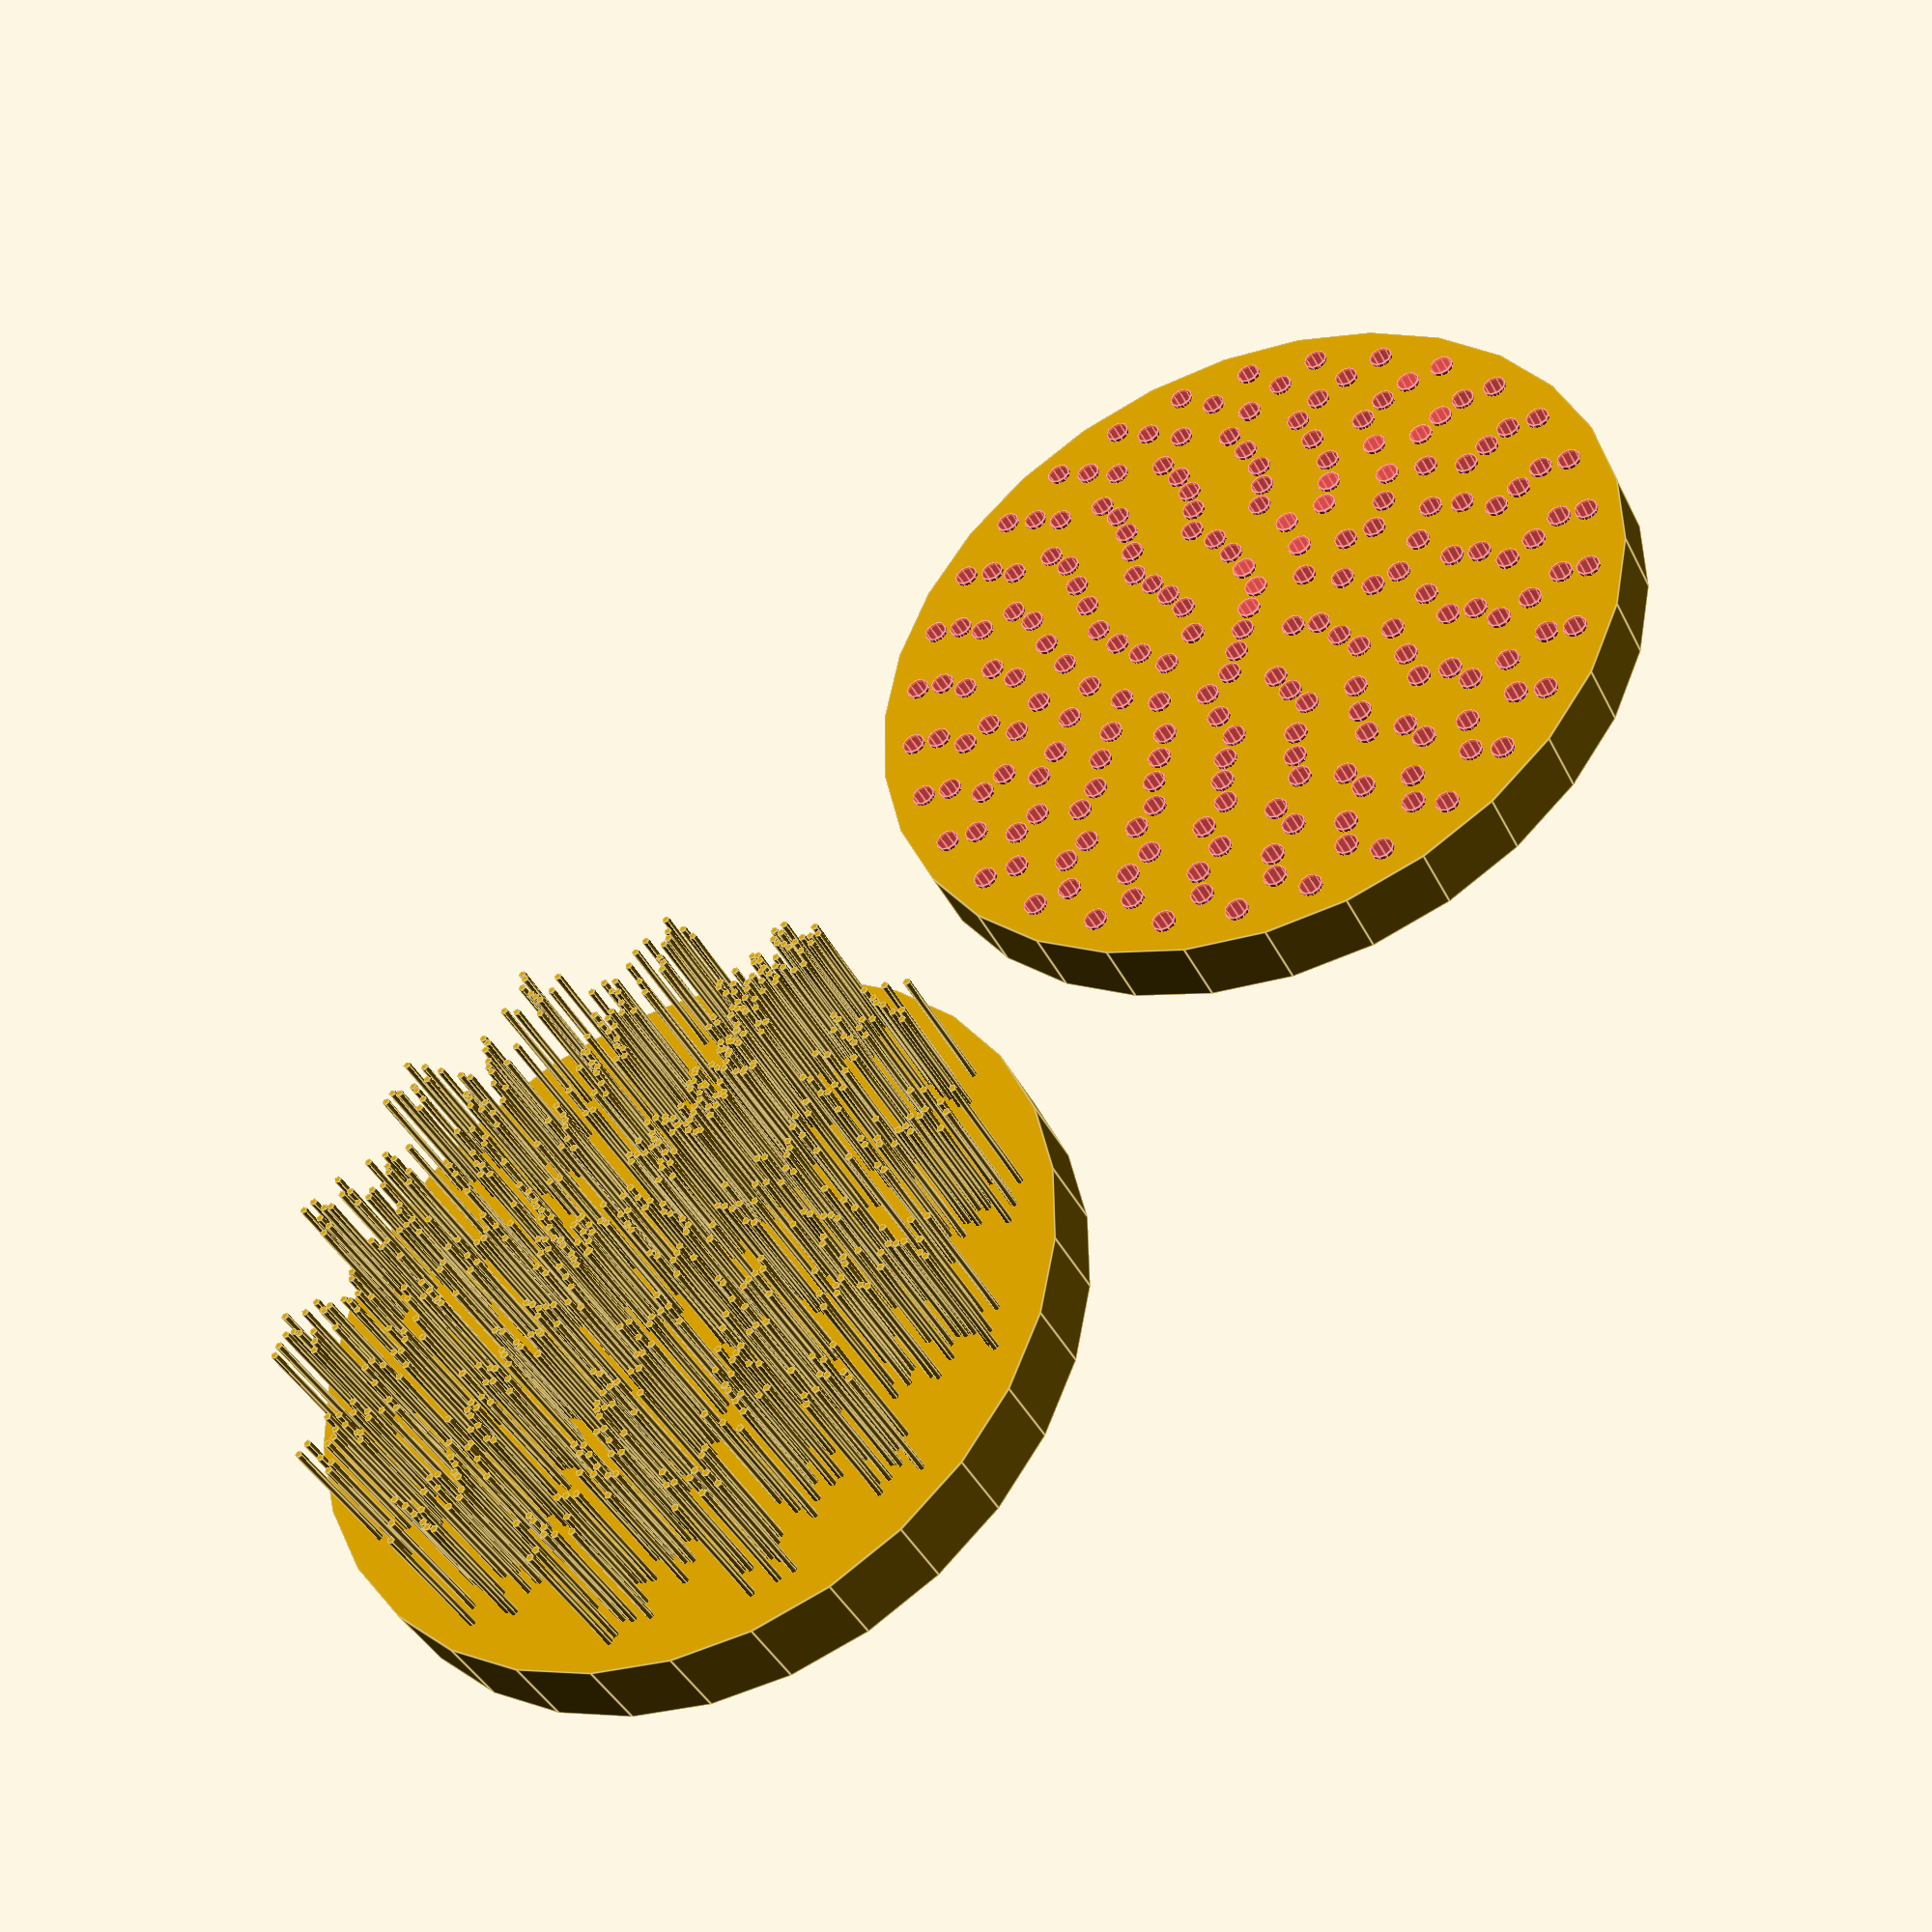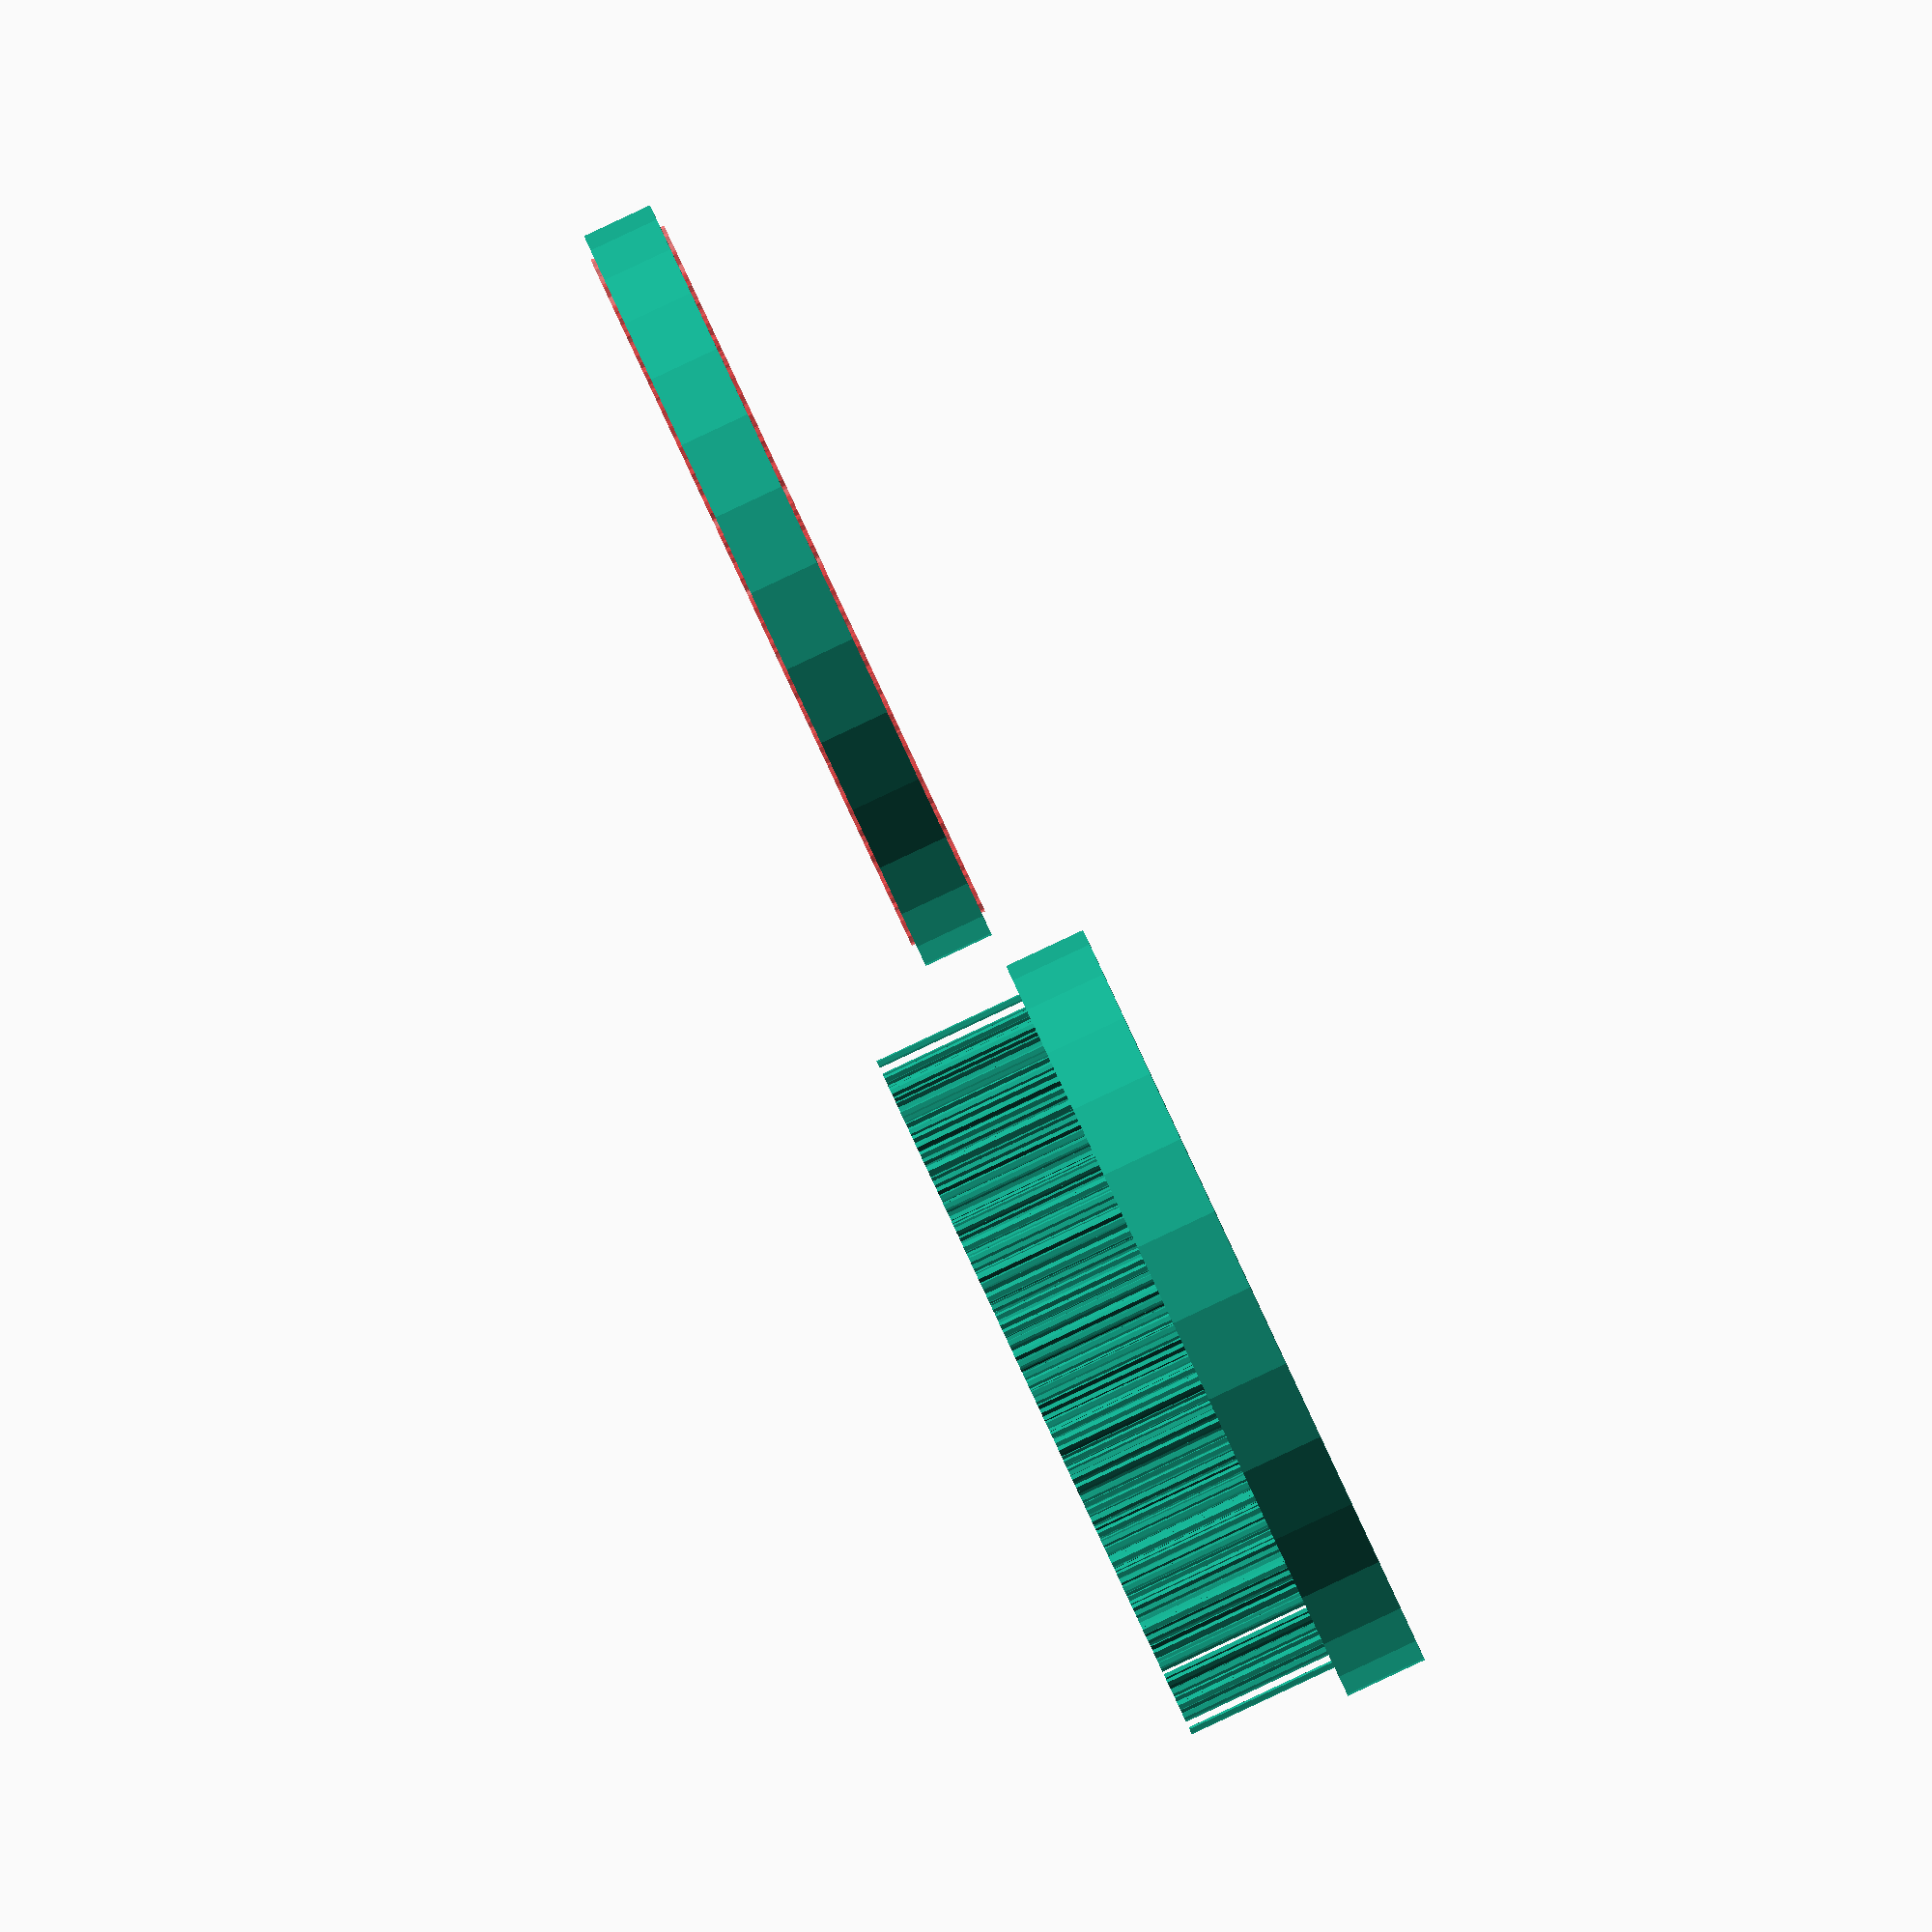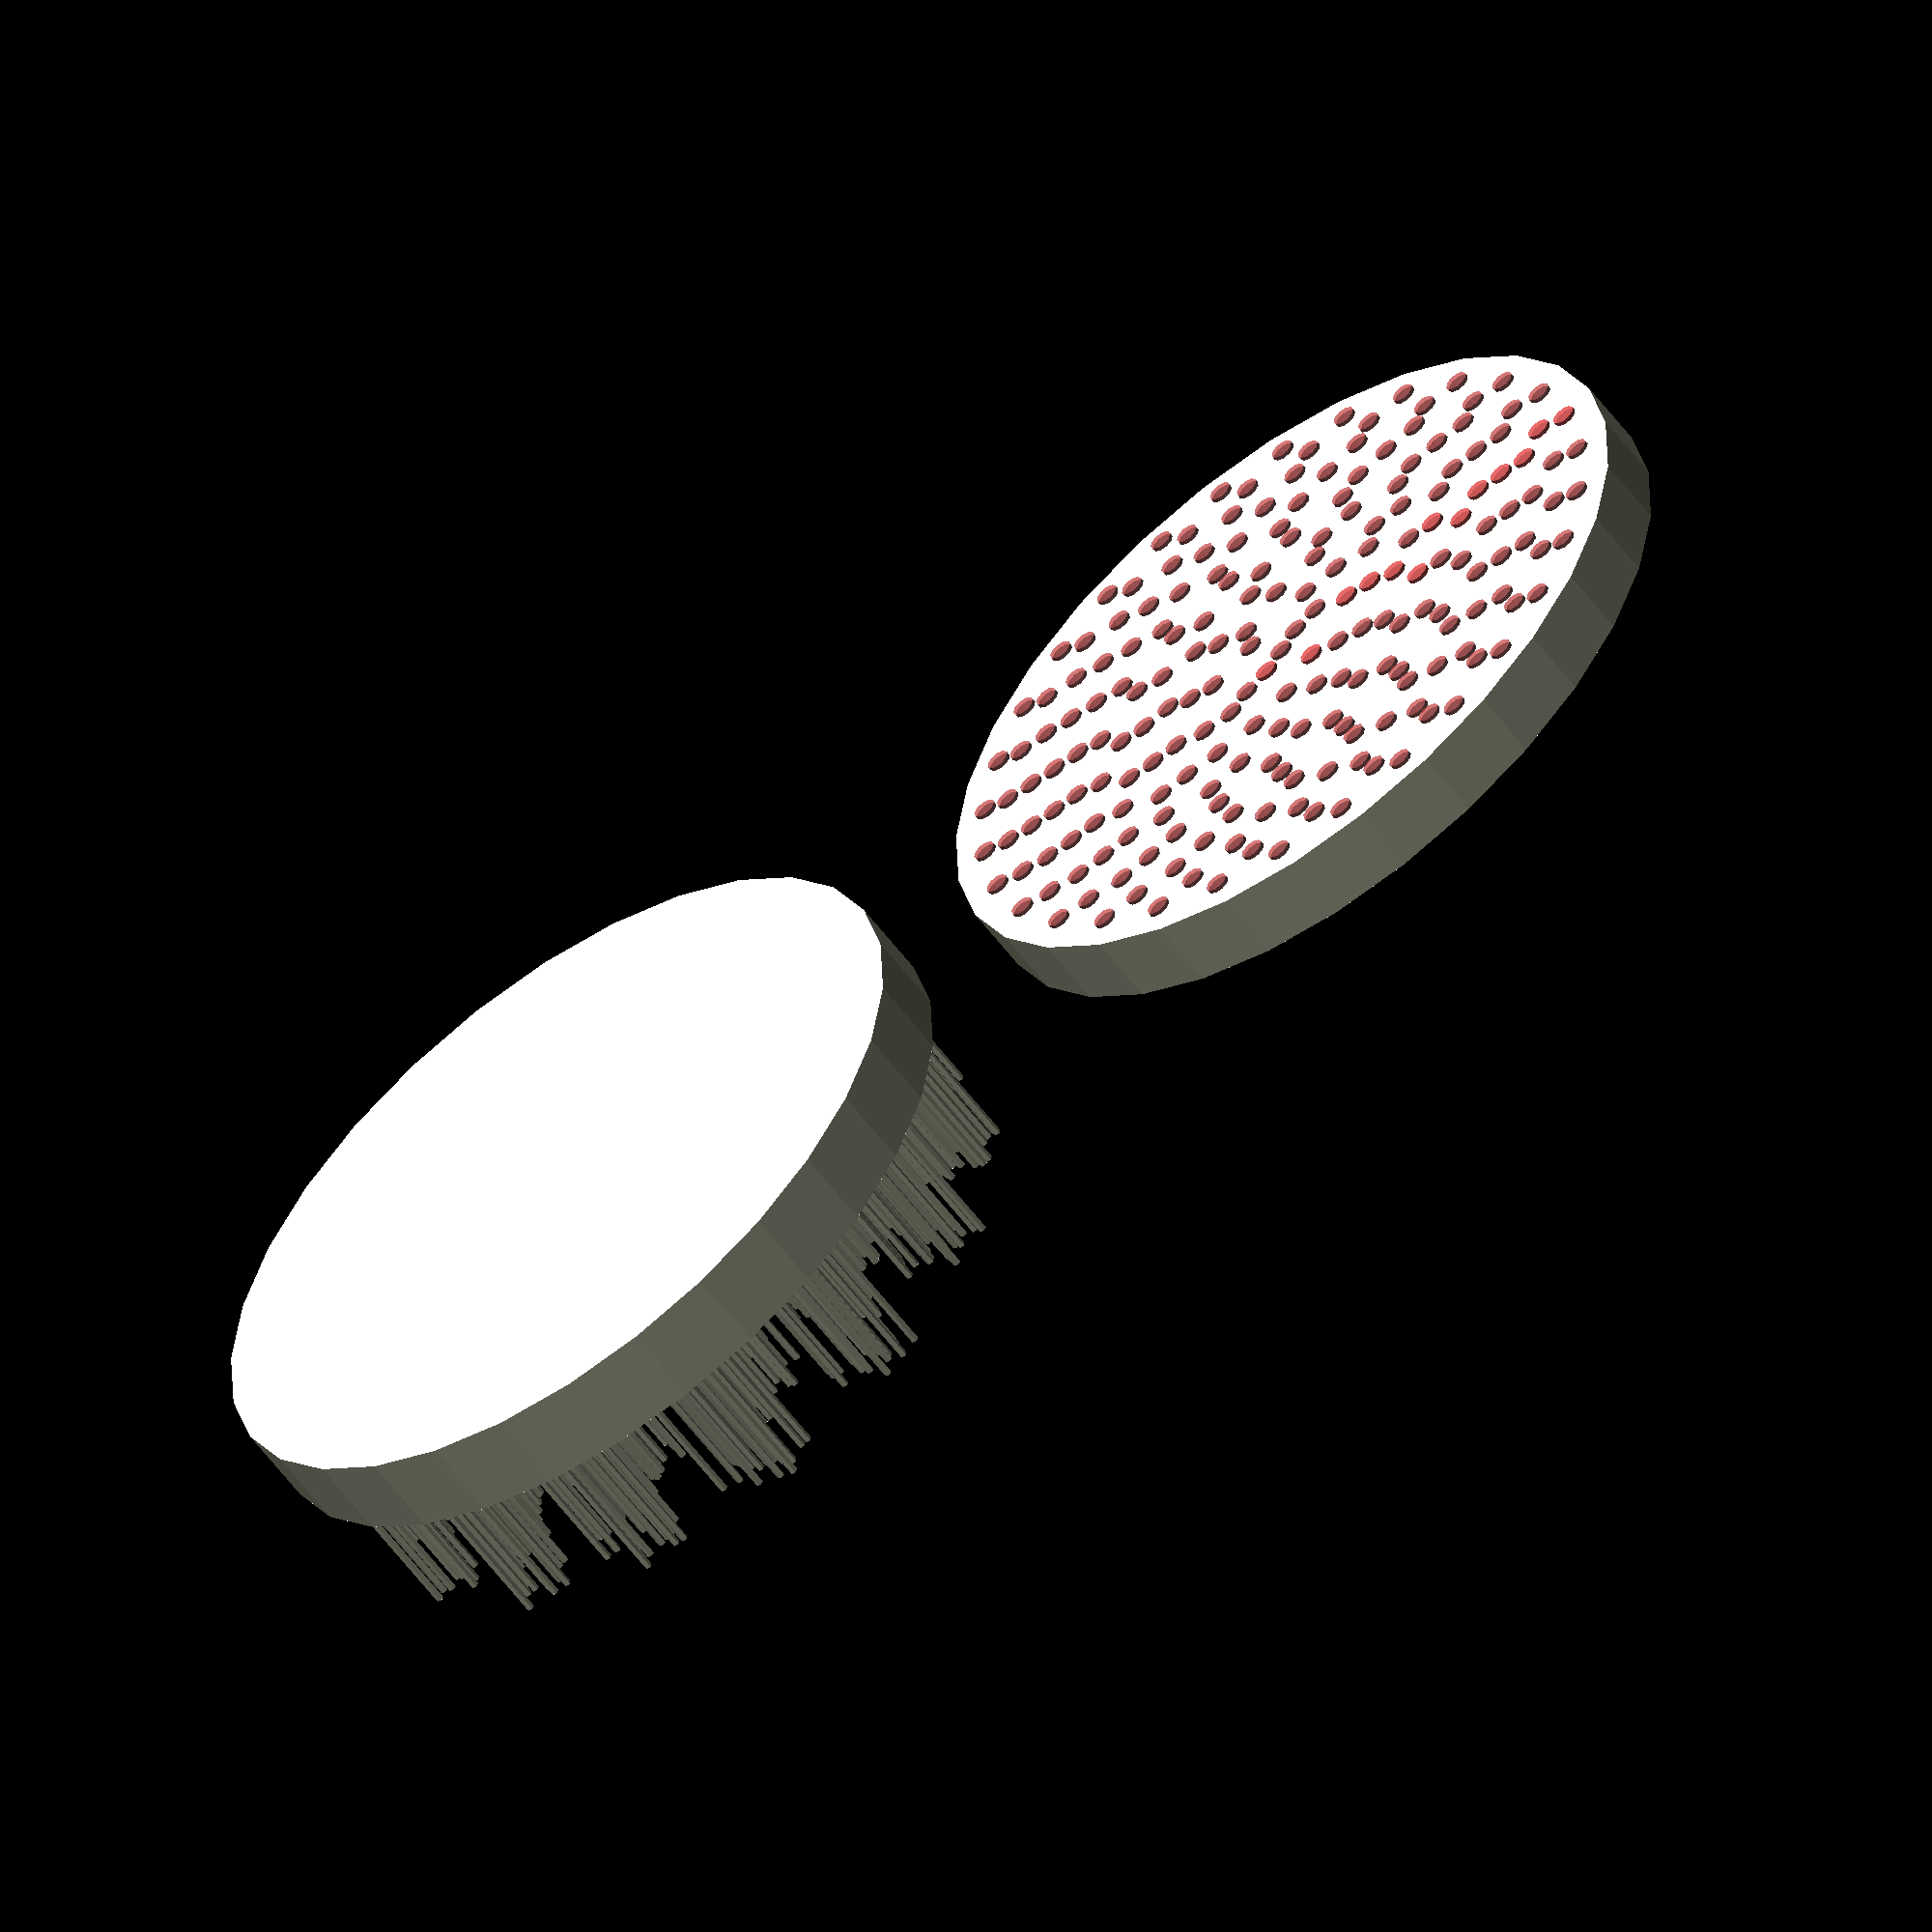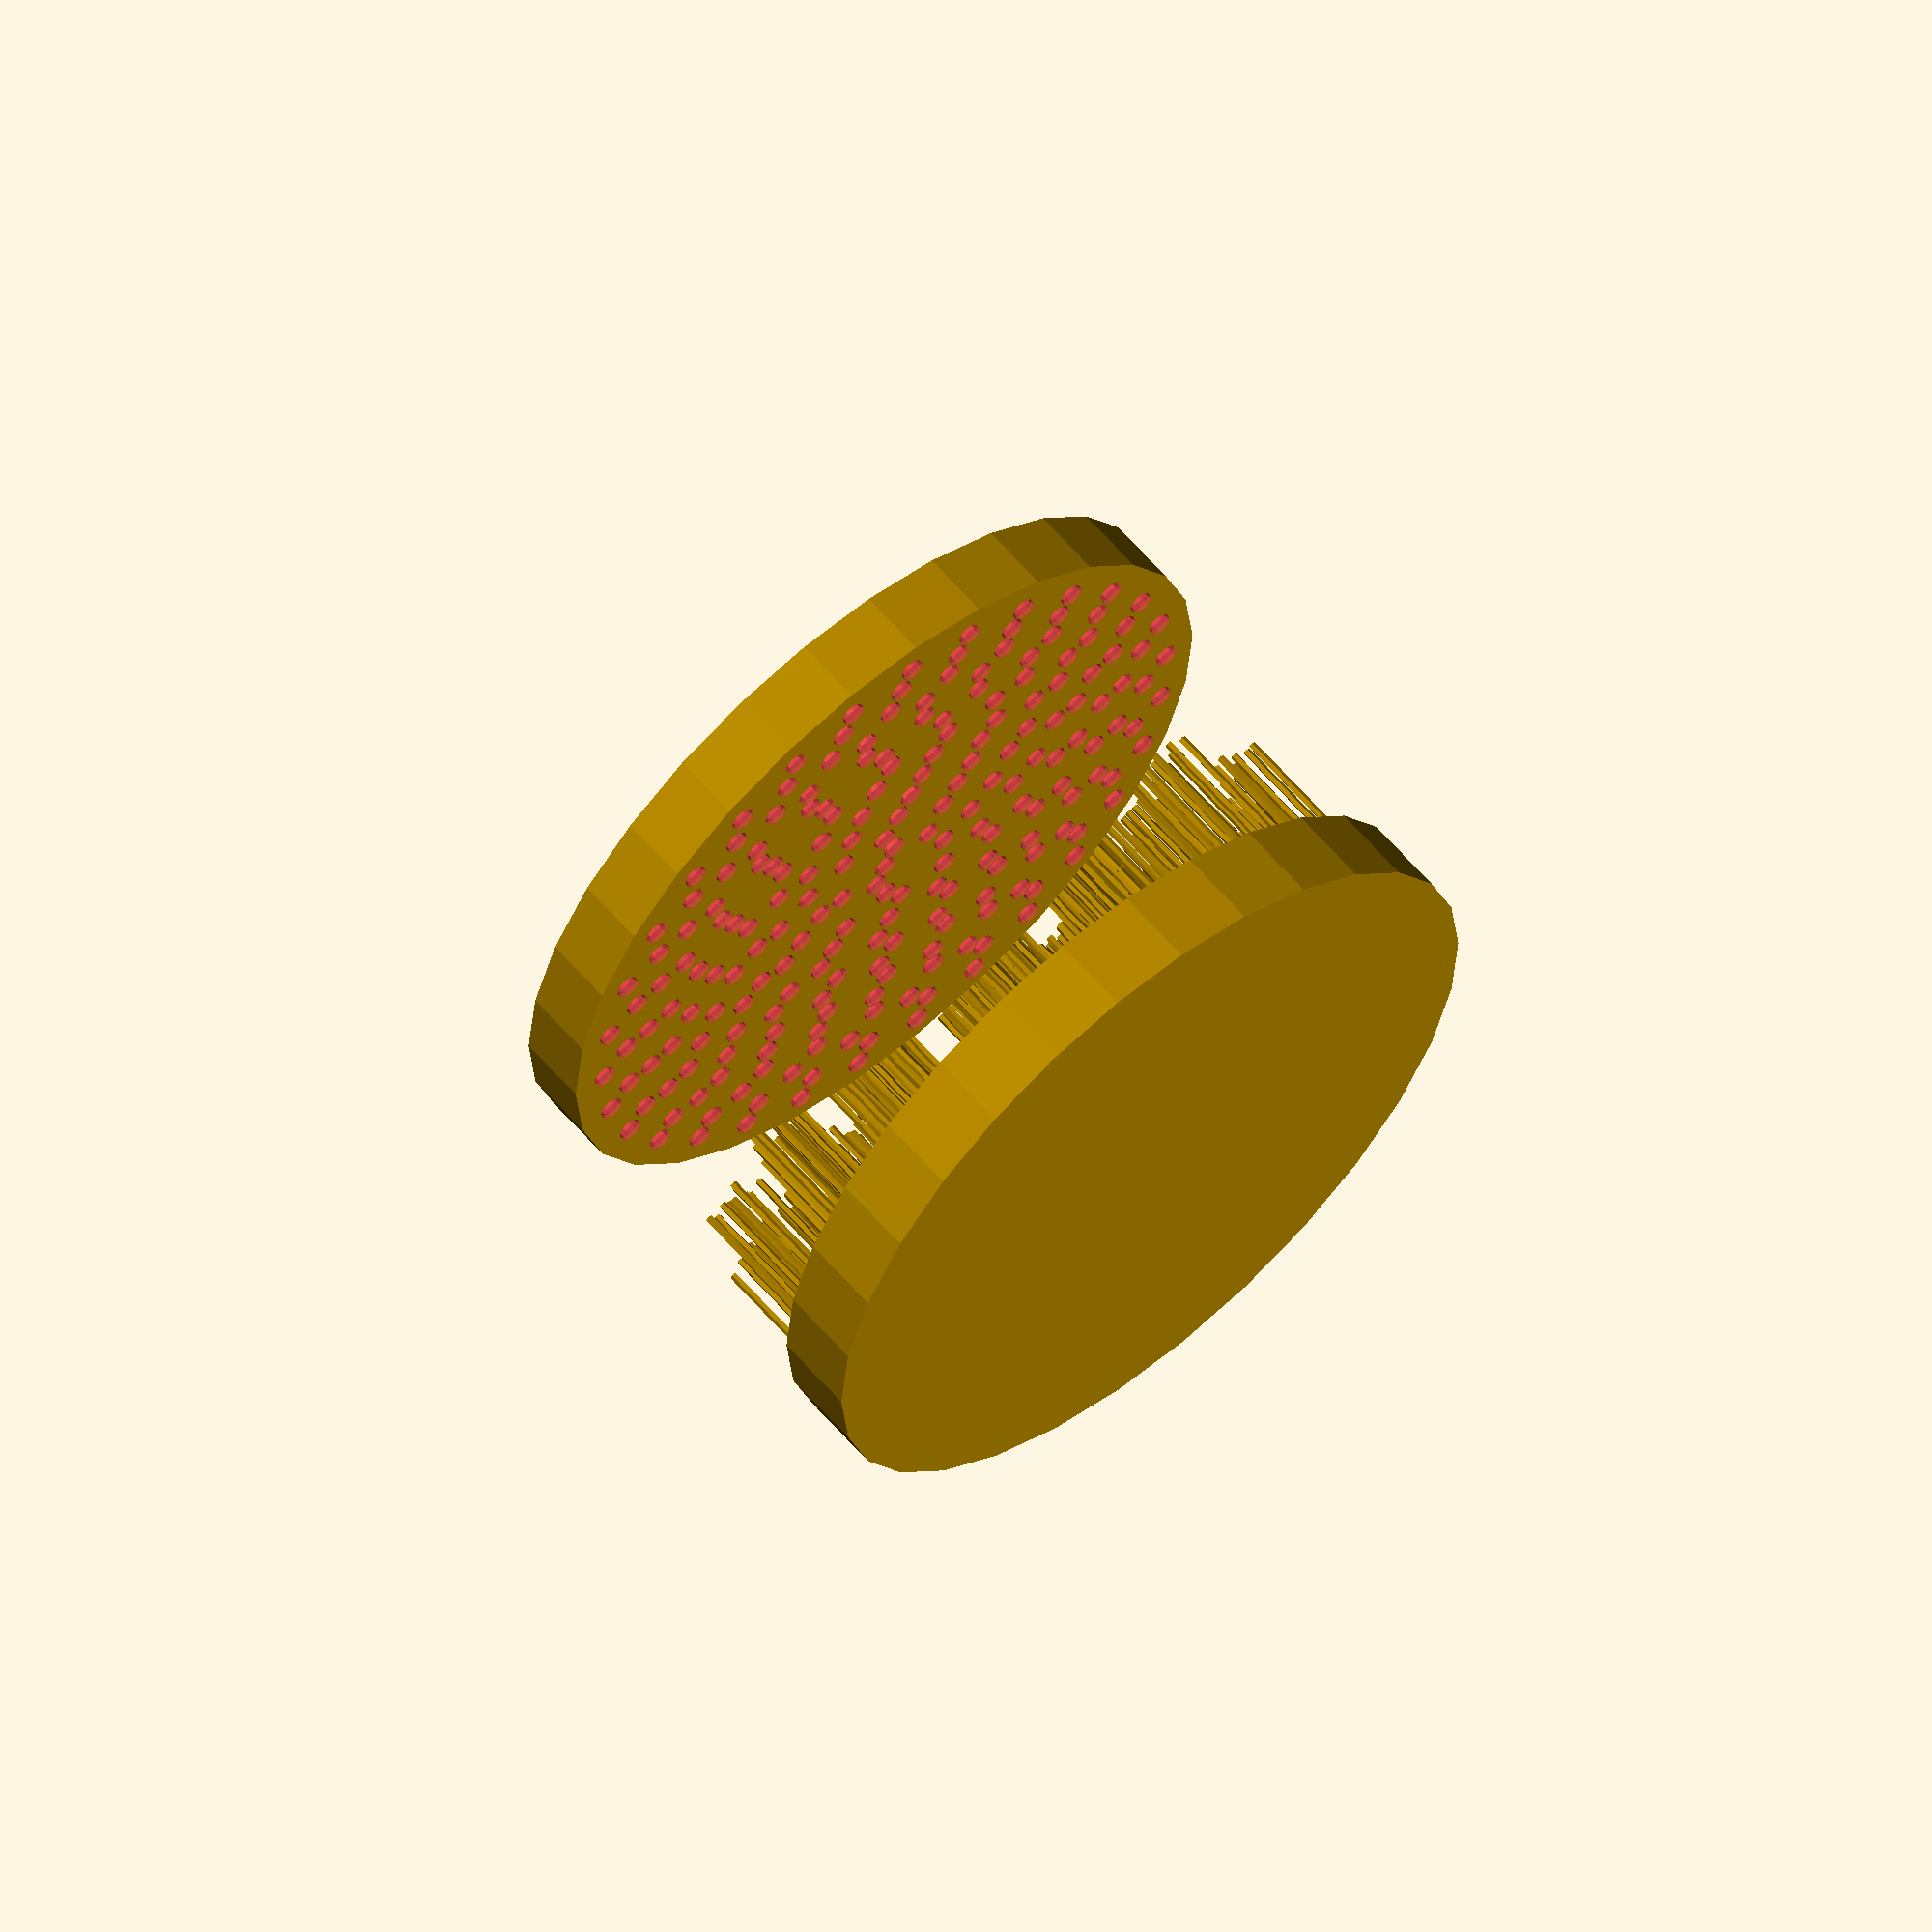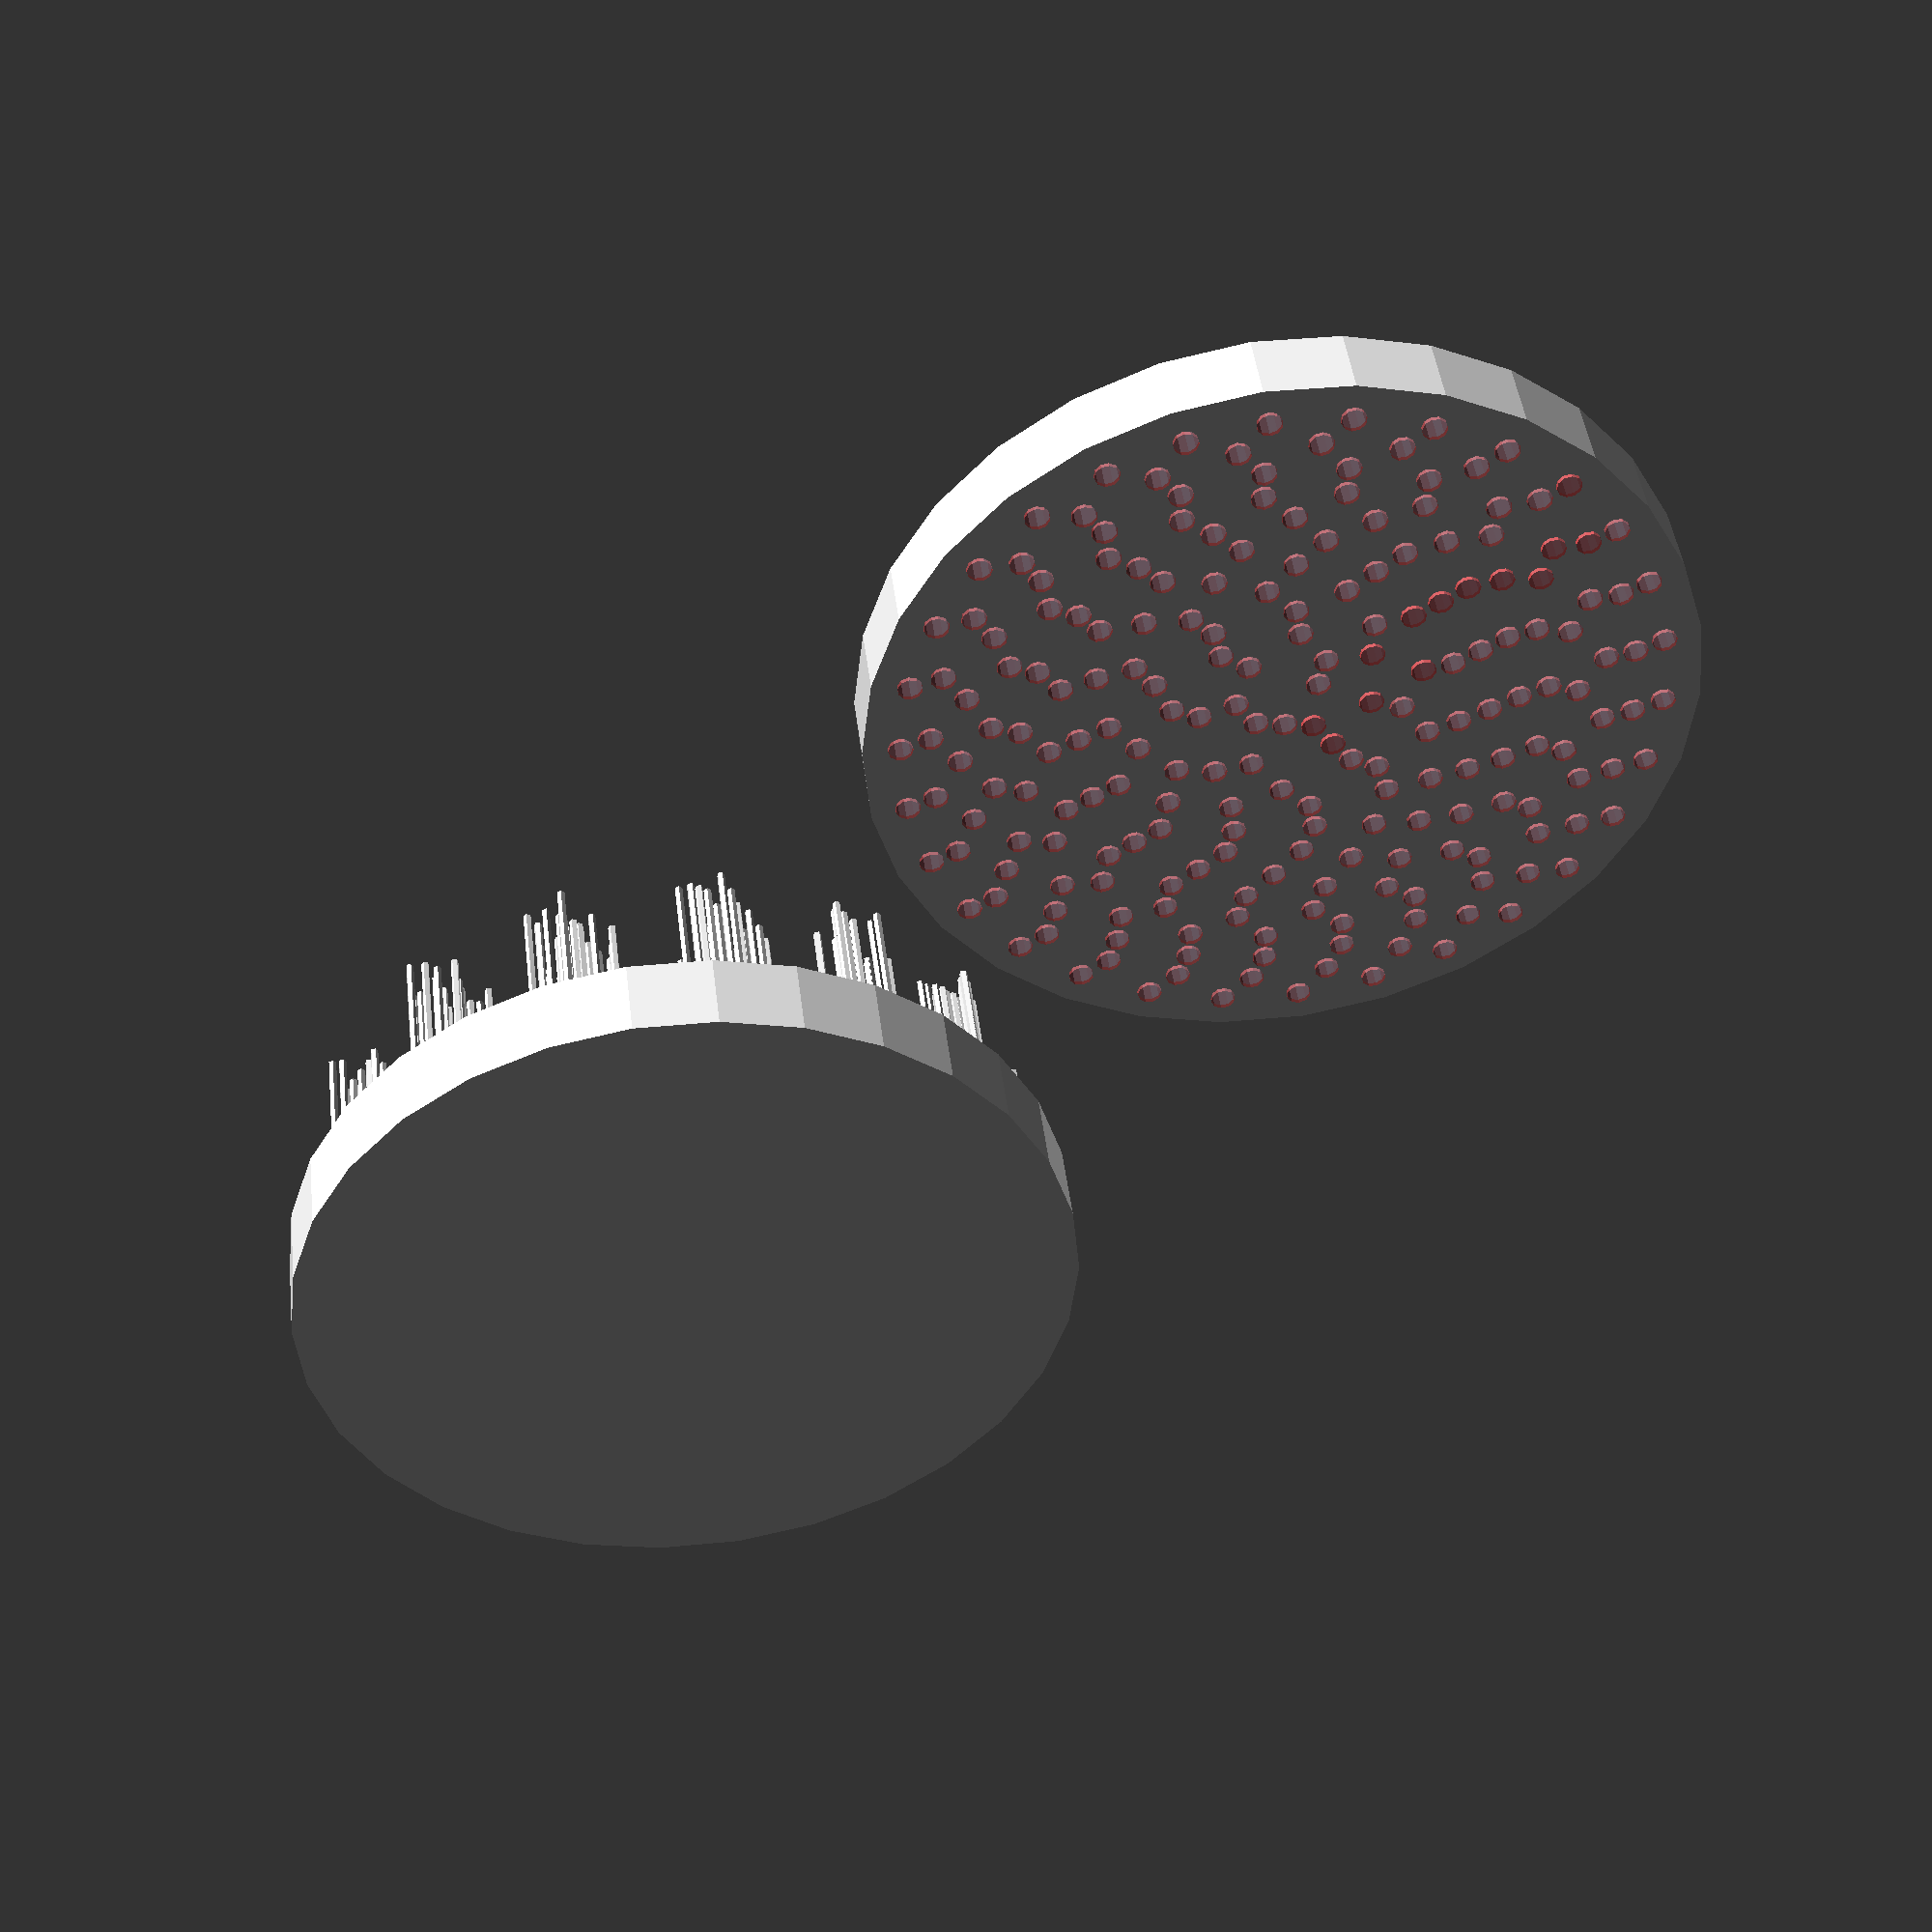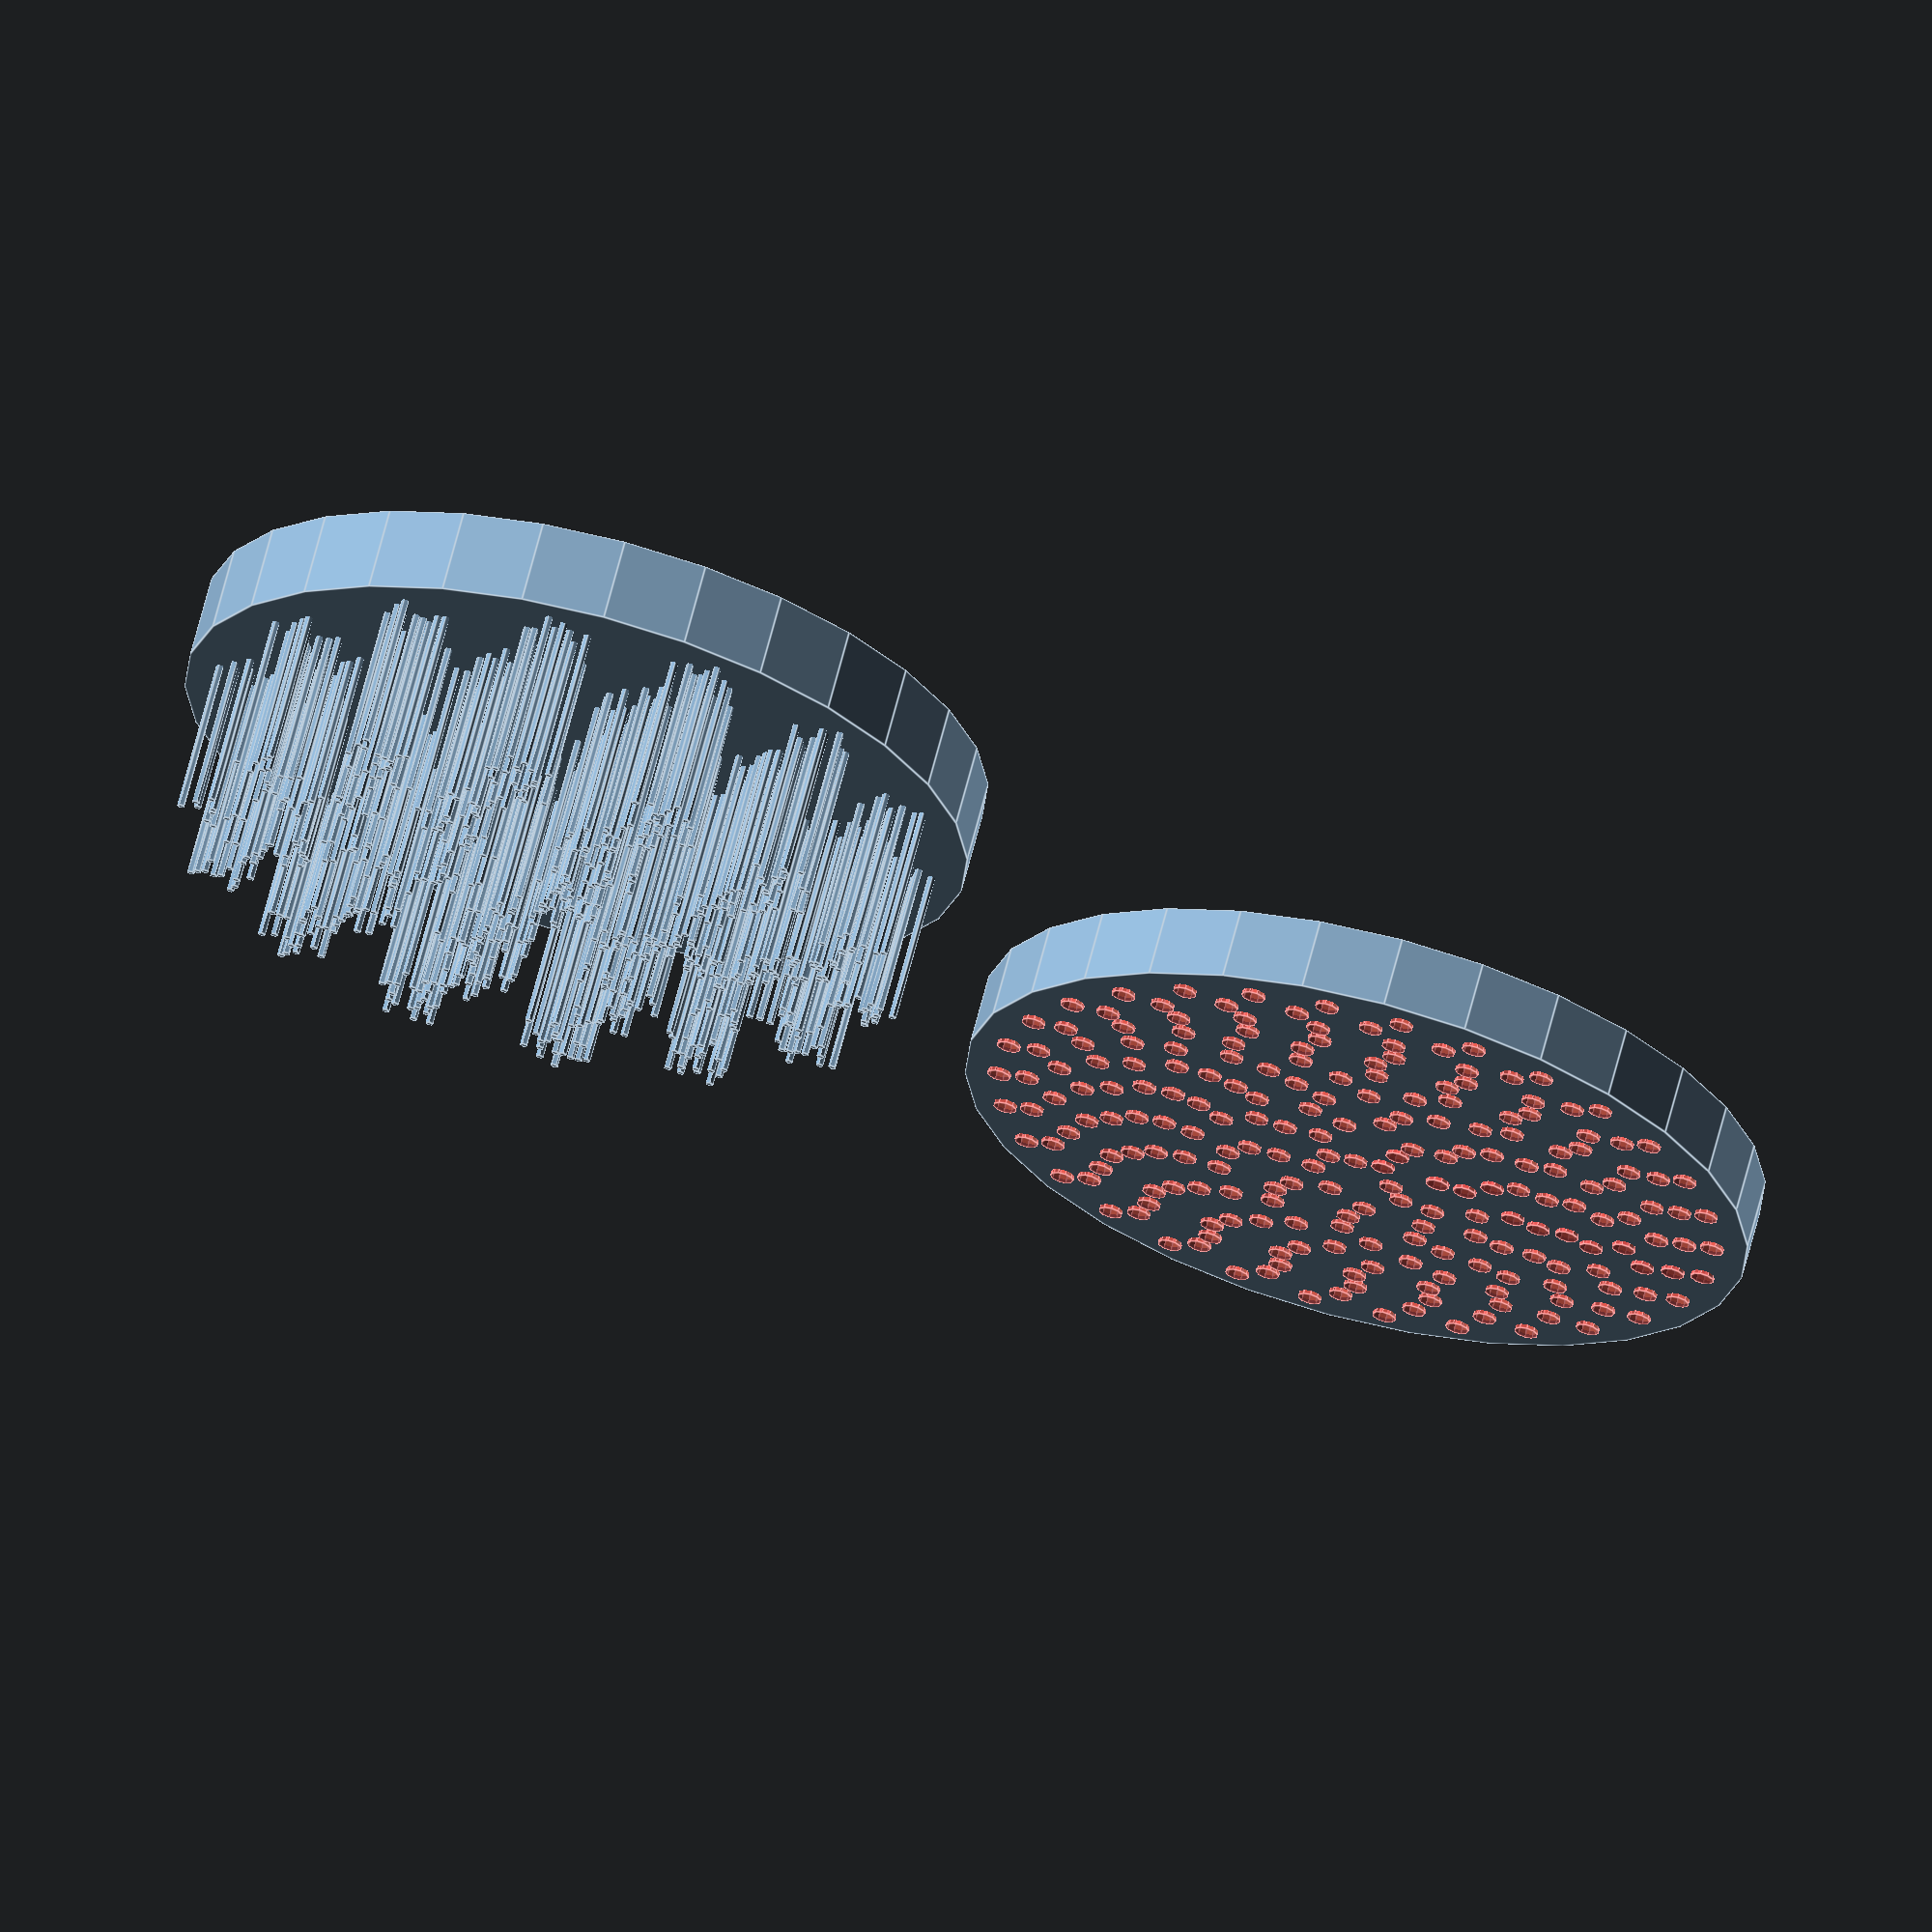
<openscad>

translate([110,0,0])
difference()
{
    translate([0,0,1])
    cylinder(r1=100, r2=100, h=18);
    
    #parallel_pattern(0,13,3,7)
    cylinder(r1=3,r2=3,h=20);
}

translate([-110,0,0])
union()
{
    translate([0,0,-20])
    cylinder(r1=100,r2=100,h=21);
    
    parallel_pattern(0,7,6,12)
    parallel_pattern(0,4,2,2)
    cylinder(r1=1,r2=1,h=40);
}

function PI()=3.1415926535;

//Creates rings of parallel cylinders. The cylinders are arranged in rings, a certain distance apart. Within any given ring, no two cylinders are closer than a certain distance around the ring.
module parallel_perforation(min_distance, rings, ring_width, hole_separation, hole_length, hole_radius)
{    
    if(min_distance==0)
    {
        cylinder(r1=hole_radius, r2=hole_radius, h=hole_length);
    }
    for(ring=[1:rings-1])
    {
        //Calculate the ring's circumference.
        ring_radius=ring*(hole_radius*2+ring_width)+min_distance;
        circumference=ring_radius*2*3.1415926535;
        holes=ceil(circumference/(hole_radius*2+hole_separation));
        increment=360/holes;
        ring_offset=rands(0,increment,1)[0];
        for(hole=[0:holes-1])
        {
            rotate([0,0,increment*hole+ring_offset])
            translate([ring_radius,0,0])
            cylinder(r1=hole_radius, r2=hole_radius, h=hole_length);
        }
    }
}

module parallel_pattern(inner_radius, rings, circumference_spacing, ring_spacing)
{
    if(inner_radius==0)
    {
        children();
    }
    for(ring=[1:rings])
    {
        ring_radius=inner_radius+ring_spacing*ring;
        ring_circumference=PI()*2*ring_radius;
        items=floor(ring_radius/circumference_spacing);
        increment=360/items;
        ring_offset=rands(0,increment,1)[0];
        for(item=[0:items])
        {
            rotate([0,0,item*increment+ring_offset])
            translate([ring_radius,0,0])
            children();
        }
    }
}
</openscad>
<views>
elev=40.1 azim=317.1 roll=24.5 proj=p view=edges
elev=89.9 azim=340.7 roll=115.1 proj=o view=wireframe
elev=237.3 azim=20.1 roll=323.9 proj=o view=solid
elev=118.8 azim=108.1 roll=40.3 proj=o view=wireframe
elev=315.0 azim=227.4 roll=173.2 proj=p view=solid
elev=293.7 azim=22.1 roll=14.4 proj=o view=edges
</views>
